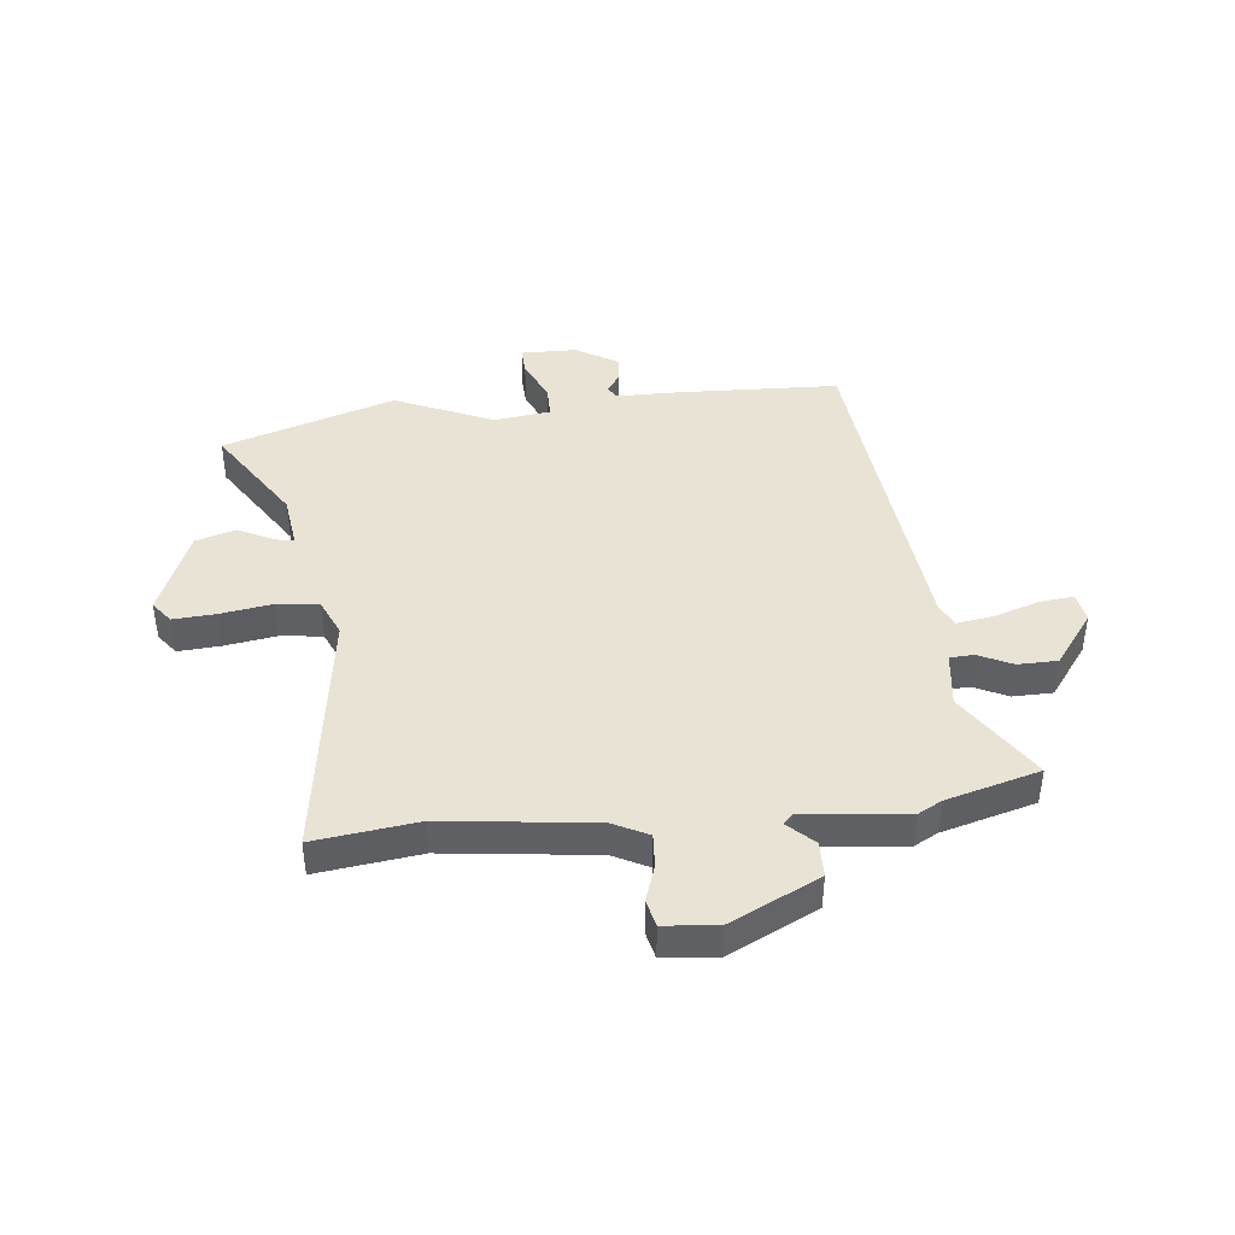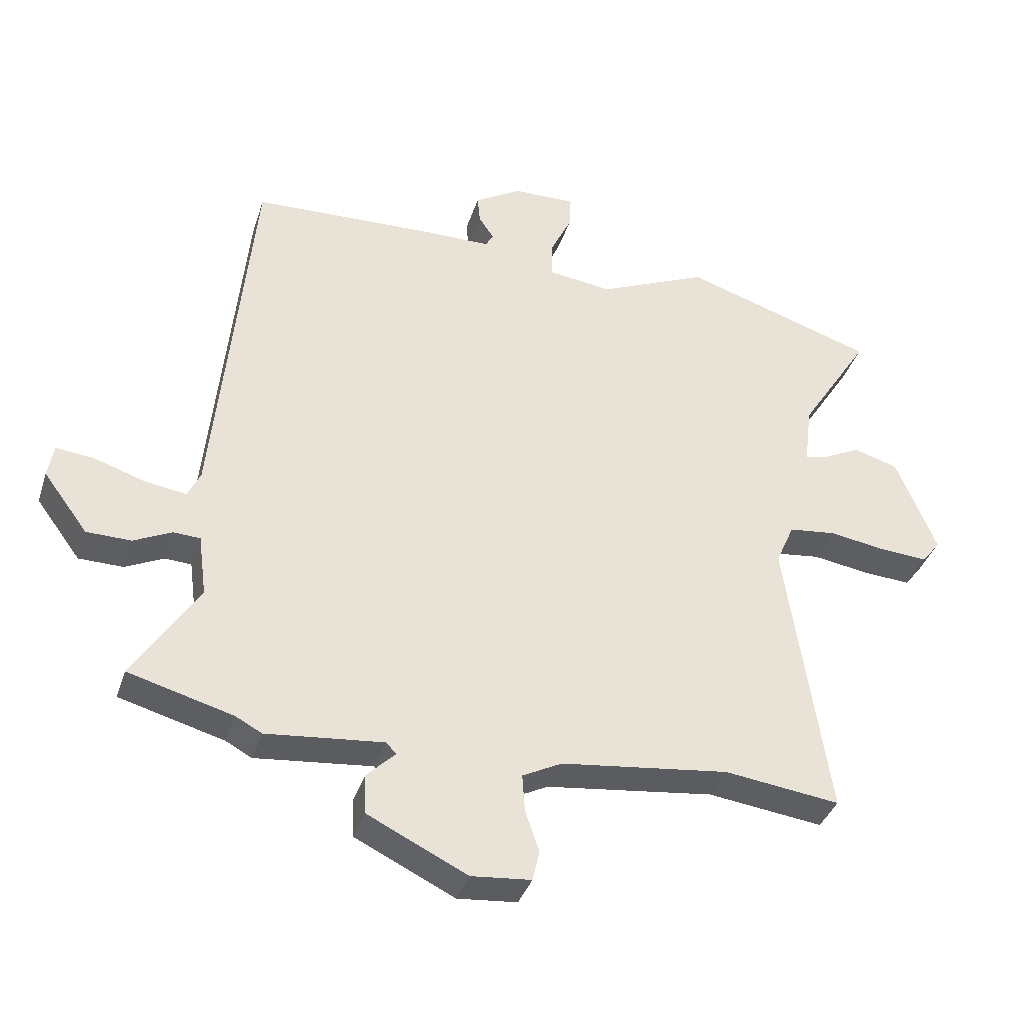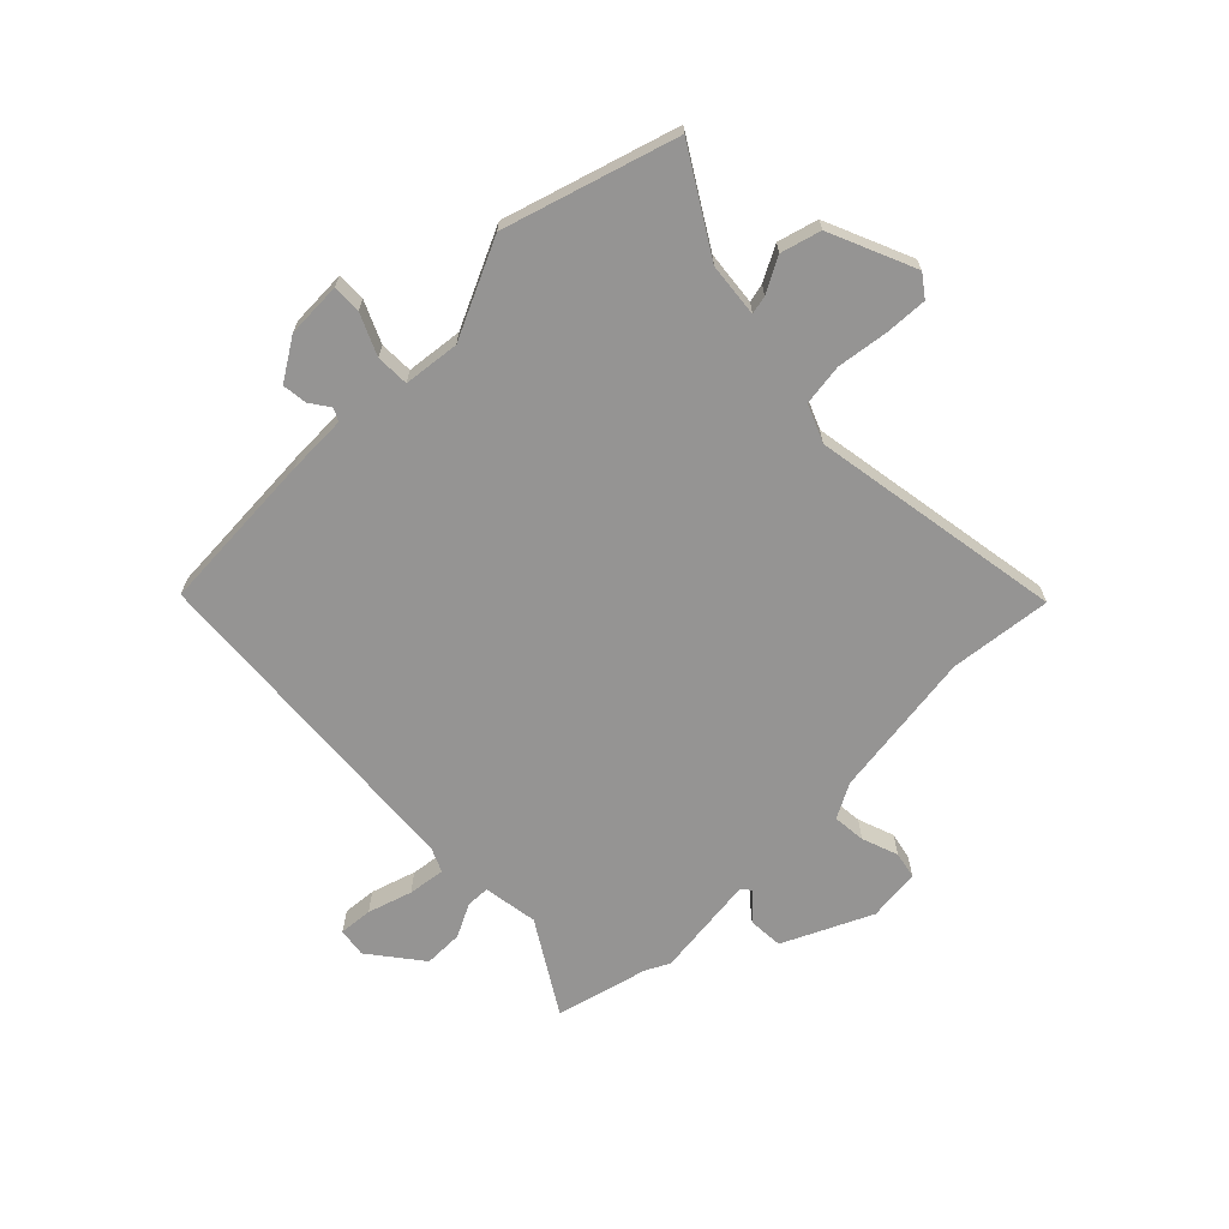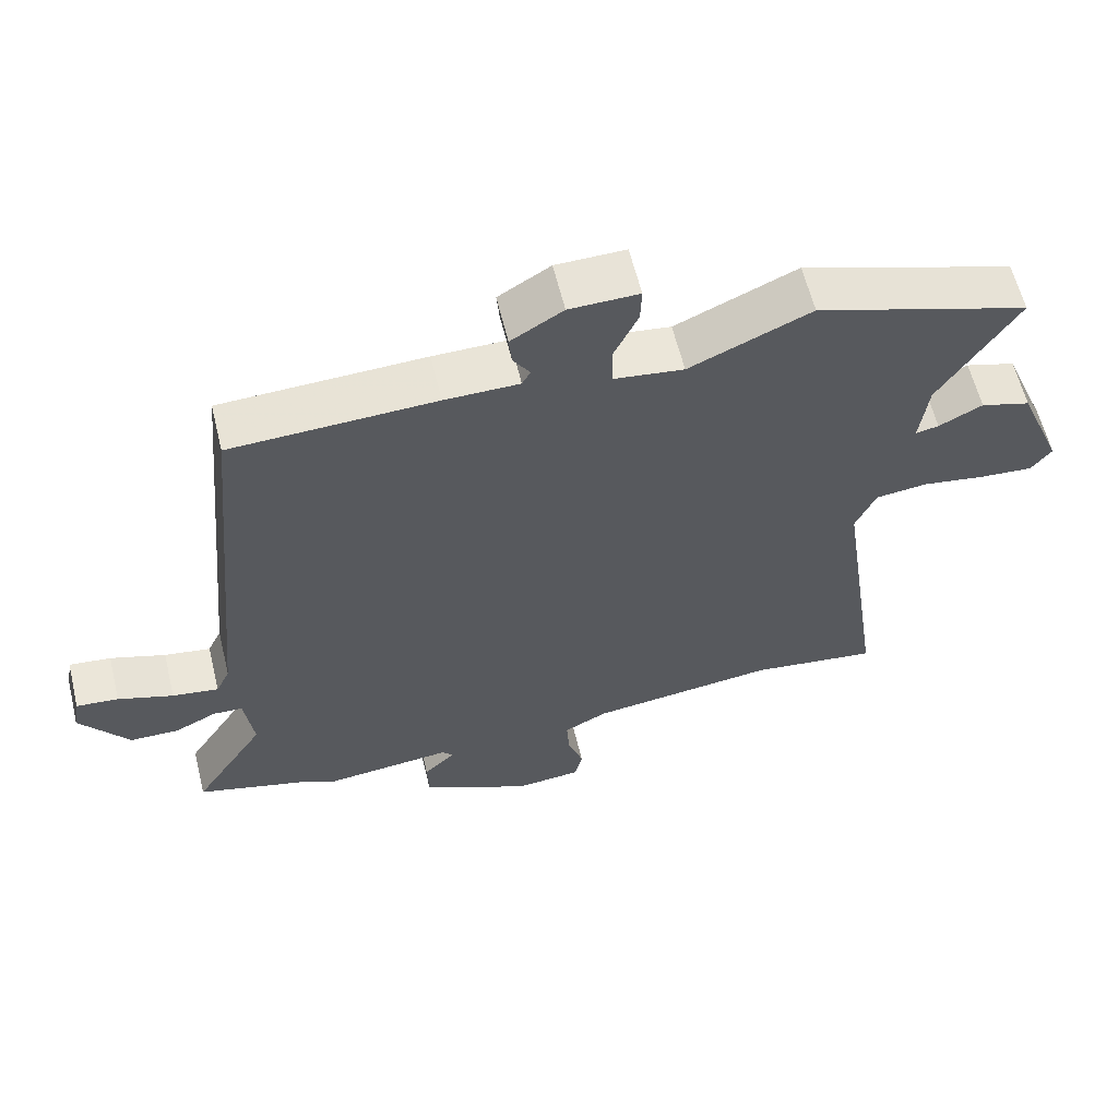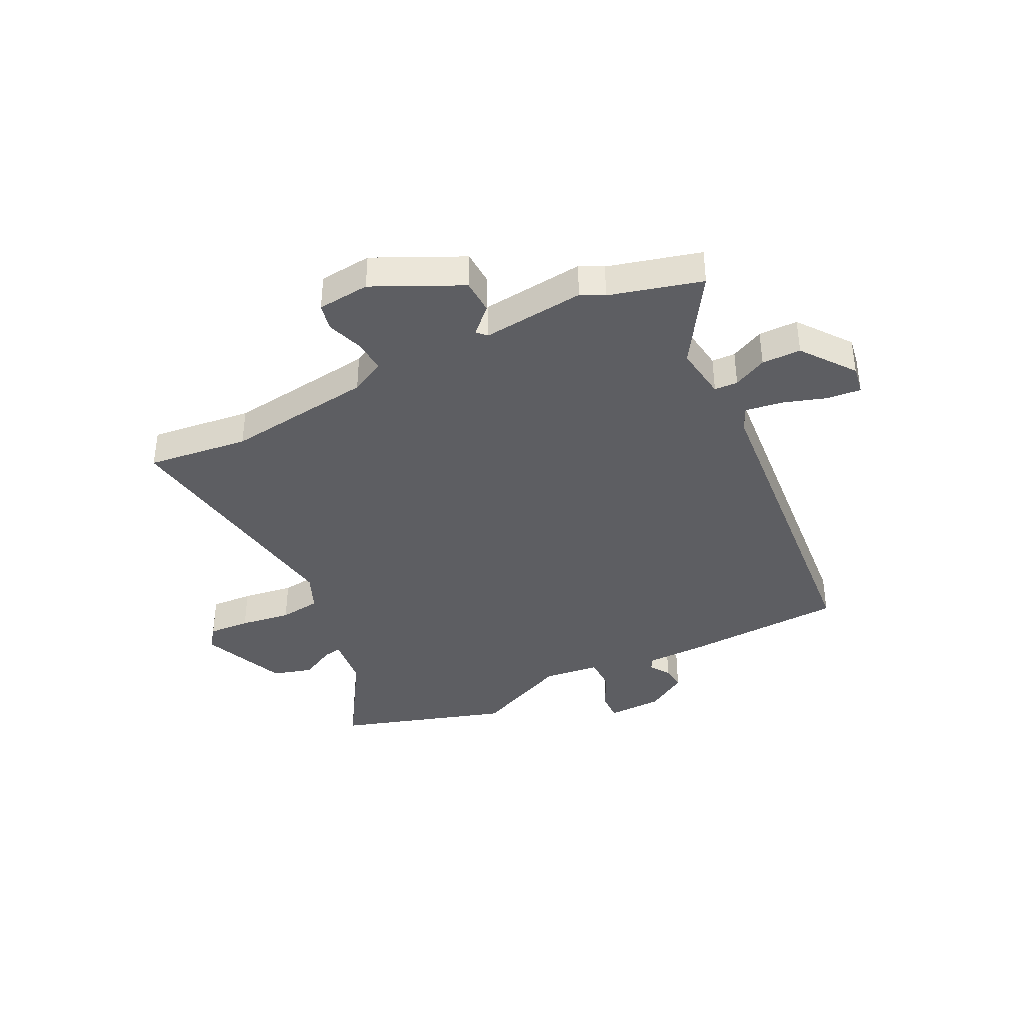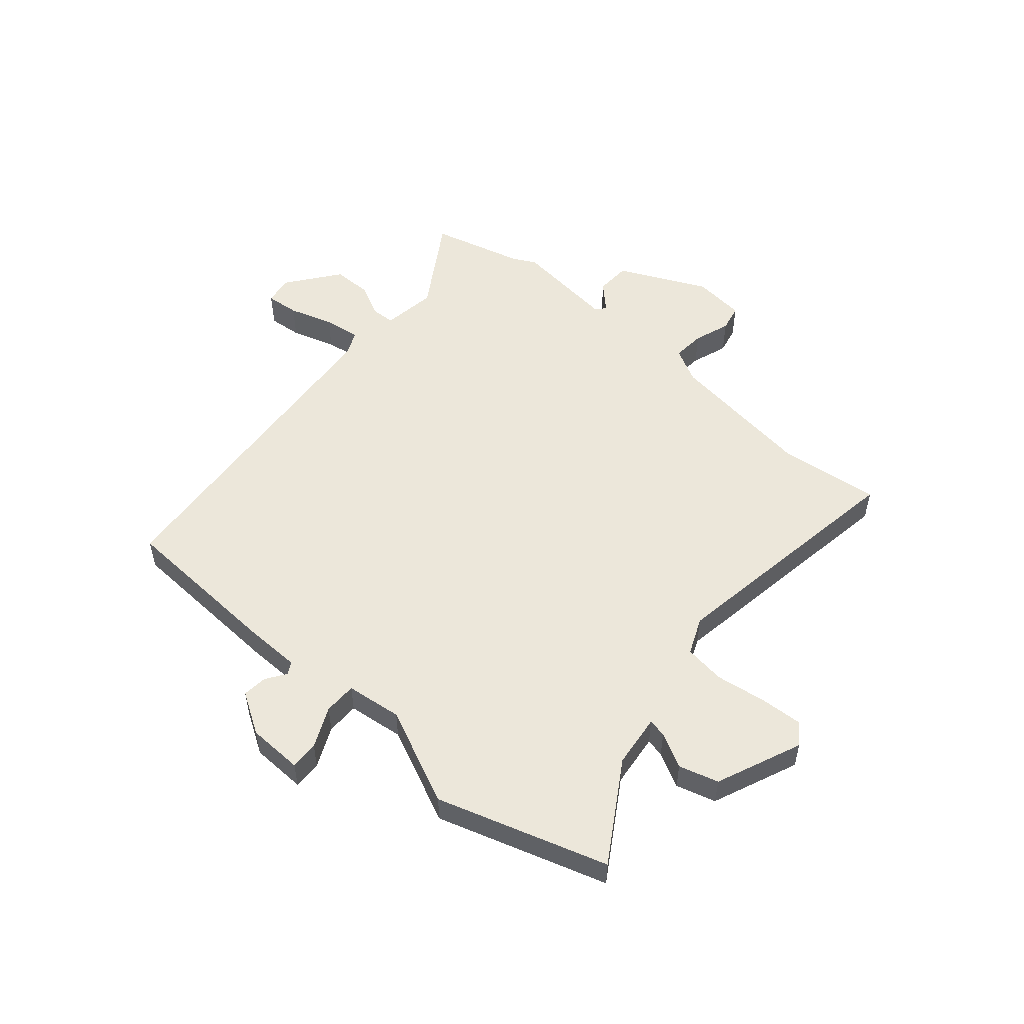
<metadata>
{"format":"obj","ext":"obj","renderer":"f3d","projection":"perspective","resolution":1024,"background":"white","views":[{"elev":42.1,"azim":173.7,"up":"+Y"},{"elev":-37.4,"azim":-17.2,"up":"+Z"},{"elev":-67.1,"azim":45.6,"up":"+Y"},{"elev":60.6,"azim":-13.7,"up":"+Z"},{"elev":-38.7,"azim":-153.2,"up":"+Y"},{"elev":52.9,"azim":41.3,"up":"+Y"}]}
</metadata>
<code>
v -0.417 0.07 -0.523
v -0.582 0.07 -0.478
v -0.479 0.07 -0.317
v -0.492 0.07 -0.219
v -0.534 0.07 -0.217
v -0.594 0.07 -0.246
v -0.664 0.07 -0.245
v -0.734 0.07 -0.151
v -0.725 0.07 -0.099
v -0.665 0.07 -0.105
v -0.586 0.07 -0.131
v -0.52 0.07 -0.141
v -0.5 0.07 -0.099
v -0.442 0.07 0.505
v -0.152 0.07 0.517
v -0.046 0.07 0.518
v -0.034 0.07 0.54
v -0.058 0.07 0.576
v -0.062 0.07 0.62
v 0.012 0.07 0.665
v 0.111 0.07 0.667
v 0.109 0.07 0.616
v 0.075 0.07 0.544
v 0.075 0.07 0.485
v 0.175 0.07 0.472
v 0.348 0.07 0.549
v 0.652 0.07 0.451
v 0.541 0.07 0.276
v 0.529 0.07 0.18
v 0.562 0.07 0.187
v 0.624 0.07 0.219
v 0.695 0.07 0.198
v 0.758 0.07 0.044
v 0.729 0.07 0.006
v 0.654 0.07 0.011
v 0.563 0.07 0.025
v 0.489 0.07 0.016
v 0.46 0.07 -0.05
v 0.526 0.07 -0.503
v 0.344 0.07 -0.48
v 0.079 0.07 -0.513
v 0.017 0.07 -0.545
v 0.021 0.07 -0.604
v 0.043 0.07 -0.669
v 0.032 0.07 -0.717
v -0.062 0.07 -0.726
v -0.219 0.07 -0.65
v -0.221 0.07 -0.587
v -0.176 0.07 -0.543
v -0.192 0.07 -0.526
v -0.376 0.07 -0.545
v -0.417 0 -0.523
v -0.582 0 -0.478
v -0.479 0 -0.317
v -0.492 0 -0.219
v -0.534 0 -0.217
v -0.594 0 -0.246
v -0.664 0 -0.245
v -0.734 0 -0.151
v -0.725 0 -0.099
v -0.665 0 -0.105
v -0.586 0 -0.131
v -0.52 0 -0.141
v -0.5 0 -0.099
v -0.442 0 0.505
v -0.152 0 0.517
v -0.046 0 0.518
v -0.034 0 0.54
v -0.058 0 0.576
v -0.062 0 0.62
v 0.012 0 0.665
v 0.111 0 0.667
v 0.109 0 0.616
v 0.075 0 0.544
v 0.075 0 0.485
v 0.175 0 0.472
v 0.348 0 0.549
v 0.652 0 0.451
v 0.541 0 0.276
v 0.529 0 0.18
v 0.562 0 0.187
v 0.624 0 0.219
v 0.695 0 0.198
v 0.758 0 0.044
v 0.729 0 0.006
v 0.654 0 0.011
v 0.563 0 0.025
v 0.489 0 0.016
v 0.46 0 -0.05
v 0.526 0 -0.503
v 0.344 0 -0.48
v 0.079 0 -0.513
v 0.017 0 -0.545
v 0.021 0 -0.604
v 0.043 0 -0.669
v 0.032 0 -0.717
v -0.062 0 -0.726
v -0.219 0 -0.65
v -0.221 0 -0.587
v -0.176 0 -0.543
v -0.192 0 -0.526
v -0.376 0 -0.545
f 50 51 1
f 46 47 48 49
f 44 45 46 49
f 43 44 49 50
f 42 43 50
f 41 42 50
f 40 41 50 1
f 38 39 40
f 33 34 35 36
f 31 32 33 36
f 30 31 36 37
f 29 30 37 38
f 25 26 27 28
f 24 25 28 29
f 20 21 22 23
f 20 23 24
f 17 18 19 20
f 17 20 24
f 16 17 24 29
f 13 14 15 16
f 12 13 16 29
f 8 9 10 11
f 8 11 12
f 5 6 7 8
f 4 5 8 12
f 40 1 2 3
f 38 40 3 4
f 4 12 29 38
f 52 102 101
f 100 99 98 97
f 100 97 96 95
f 101 100 95 94
f 101 94 93
f 101 93 92
f 52 101 92 91
f 91 90 89
f 87 86 85 84
f 87 84 83 82
f 88 87 82 81
f 89 88 81 80
f 79 78 77 76
f 80 79 76 75
f 74 73 72 71
f 75 74 71
f 71 70 69 68
f 75 71 68
f 80 75 68 67
f 67 66 65 64
f 80 67 64 63
f 62 61 60 59
f 63 62 59
f 59 58 57 56
f 63 59 56 55
f 54 53 52 91
f 55 54 91 89
f 89 80 63 55
f 1 52 53 2
f 2 53 54 3
f 3 54 55 4
f 4 55 56 5
f 5 56 57 6
f 6 57 58 7
f 7 58 59 8
f 8 59 60 9
f 9 60 61 10
f 10 61 62 11
f 11 62 63 12
f 12 63 64 13
f 13 64 65 14
f 14 65 66 15
f 15 66 67 16
f 16 67 68 17
f 17 68 69 18
f 18 69 70 19
f 19 70 71 20
f 20 71 72 21
f 21 72 73 22
f 22 73 74 23
f 23 74 75 24
f 24 75 76 25
f 25 76 77 26
f 26 77 78 27
f 27 78 79 28
f 28 79 80 29
f 29 80 81 30
f 30 81 82 31
f 31 82 83 32
f 32 83 84 33
f 33 84 85 34
f 34 85 86 35
f 35 86 87 36
f 36 87 88 37
f 37 88 89 38
f 38 89 90 39
f 39 90 91 40
f 40 91 92 41
f 41 92 93 42
f 42 93 94 43
f 43 94 95 44
f 44 95 96 45
f 45 96 97 46
f 46 97 98 47
f 47 98 99 48
f 48 99 100 49
f 49 100 101 50
f 50 101 102 51
f 51 102 52 1

</code>
